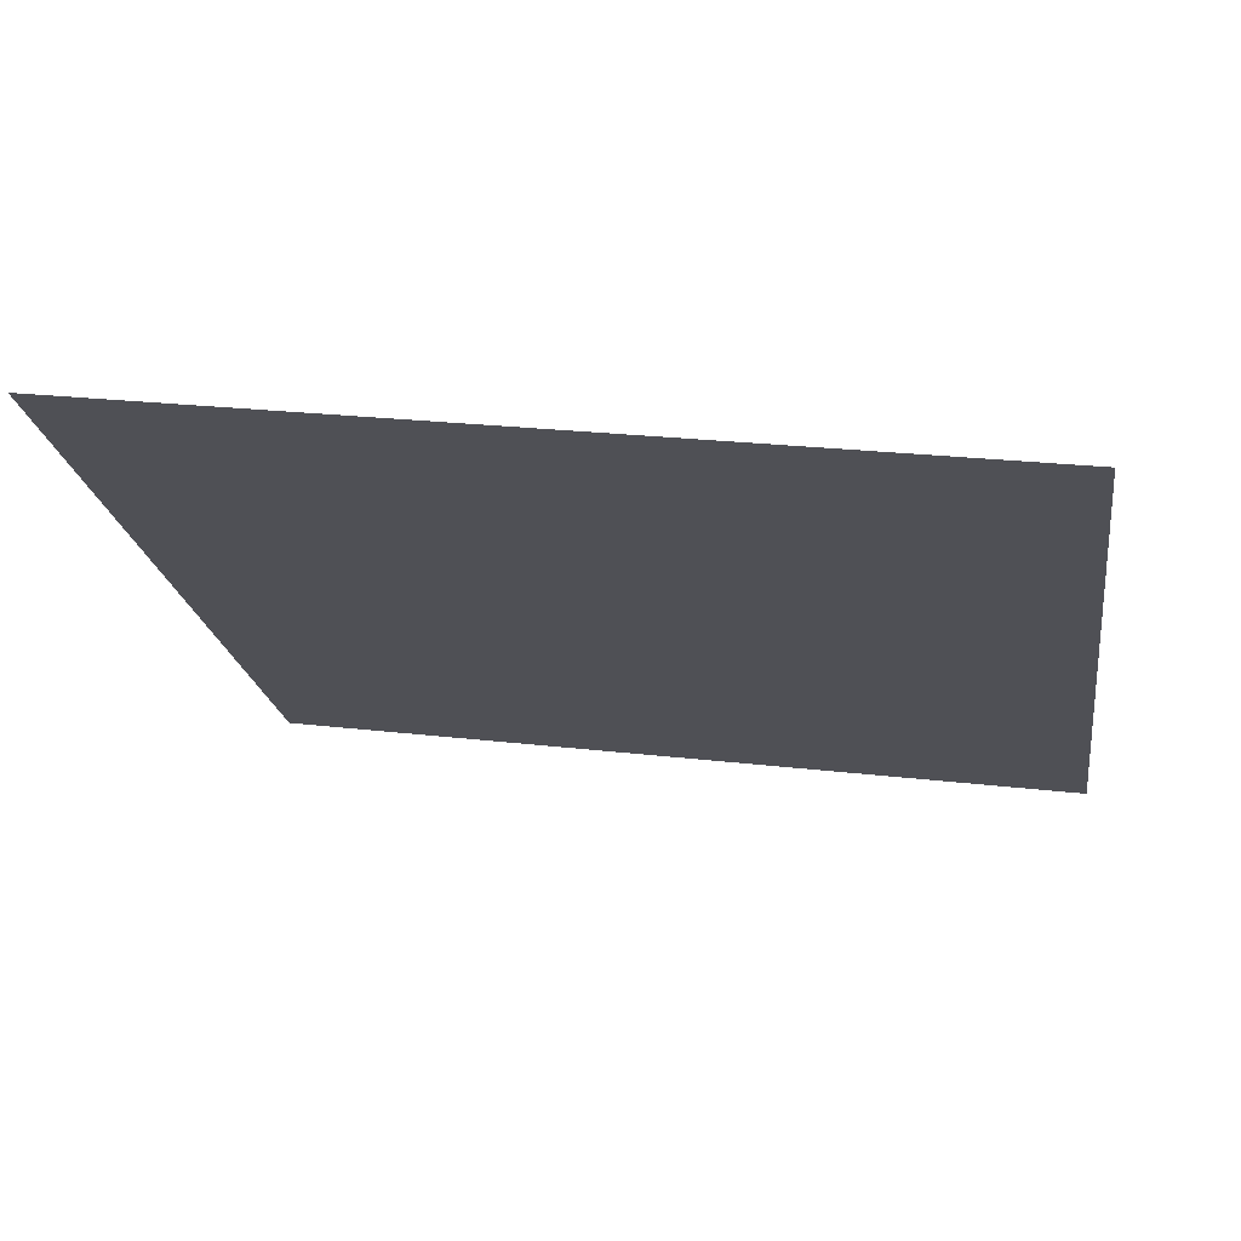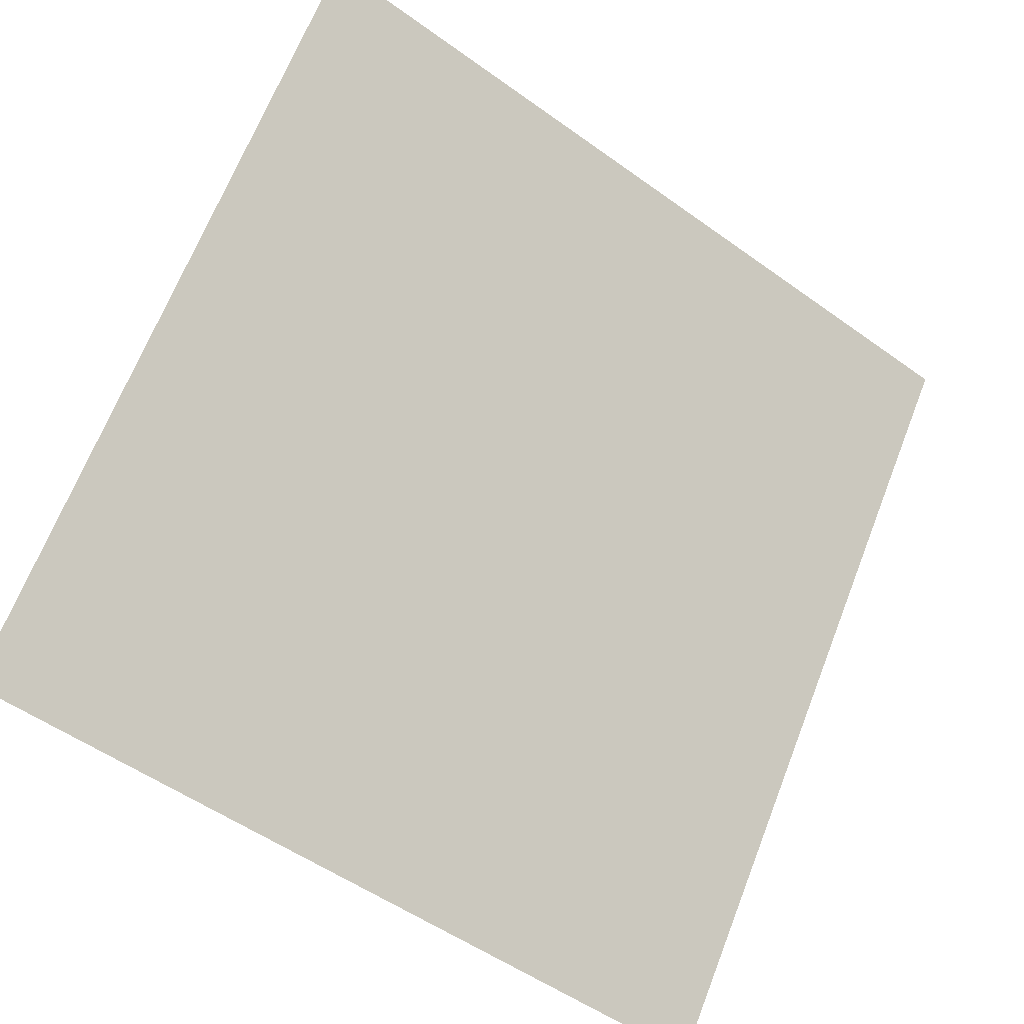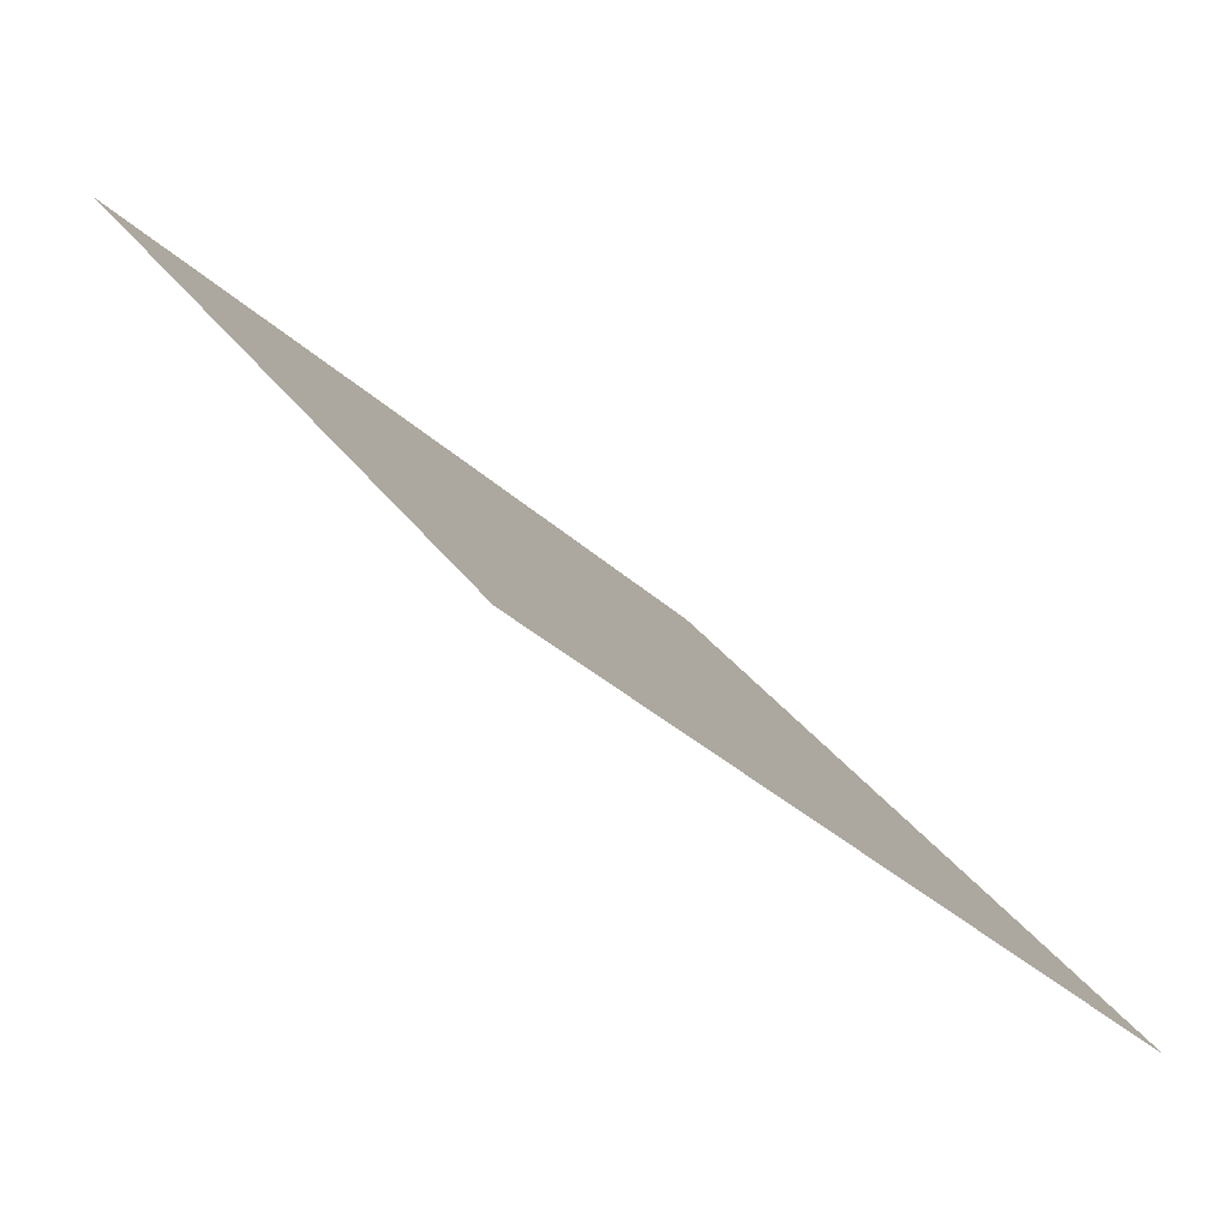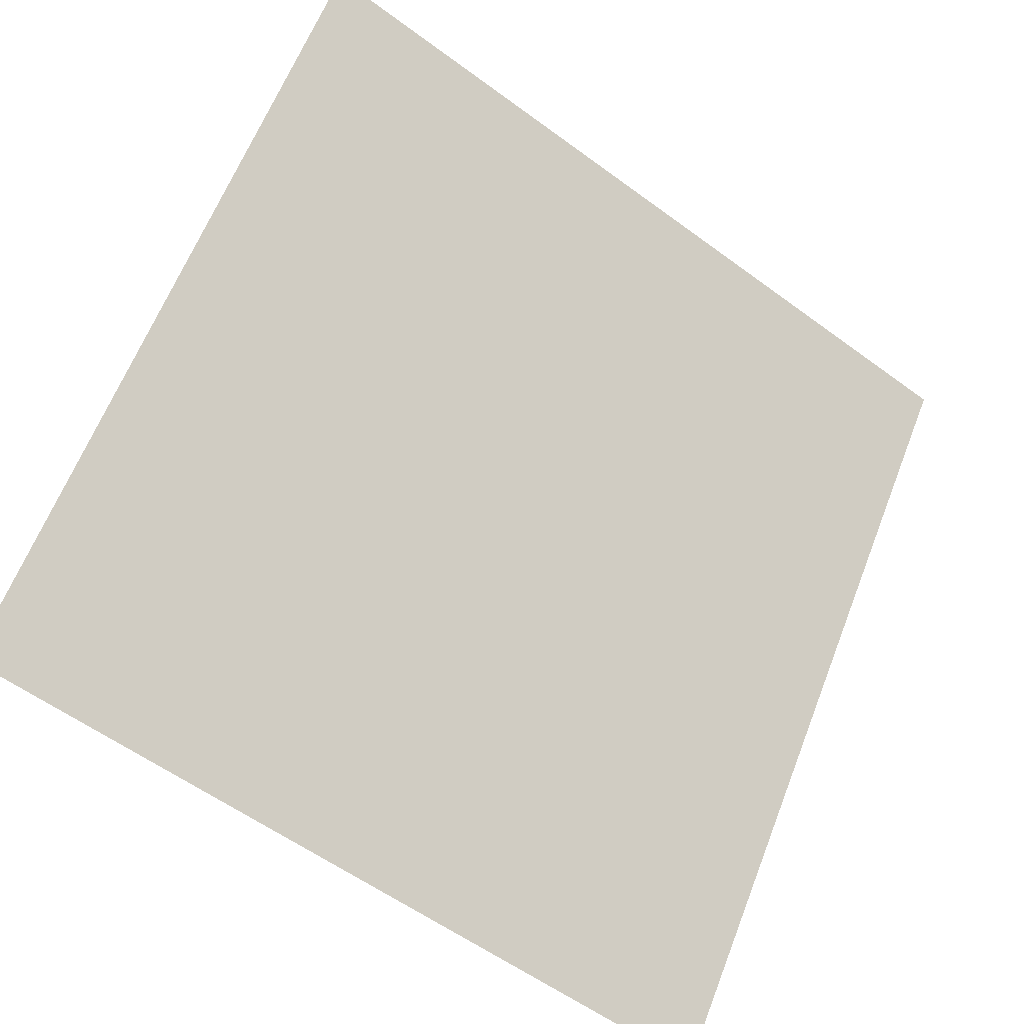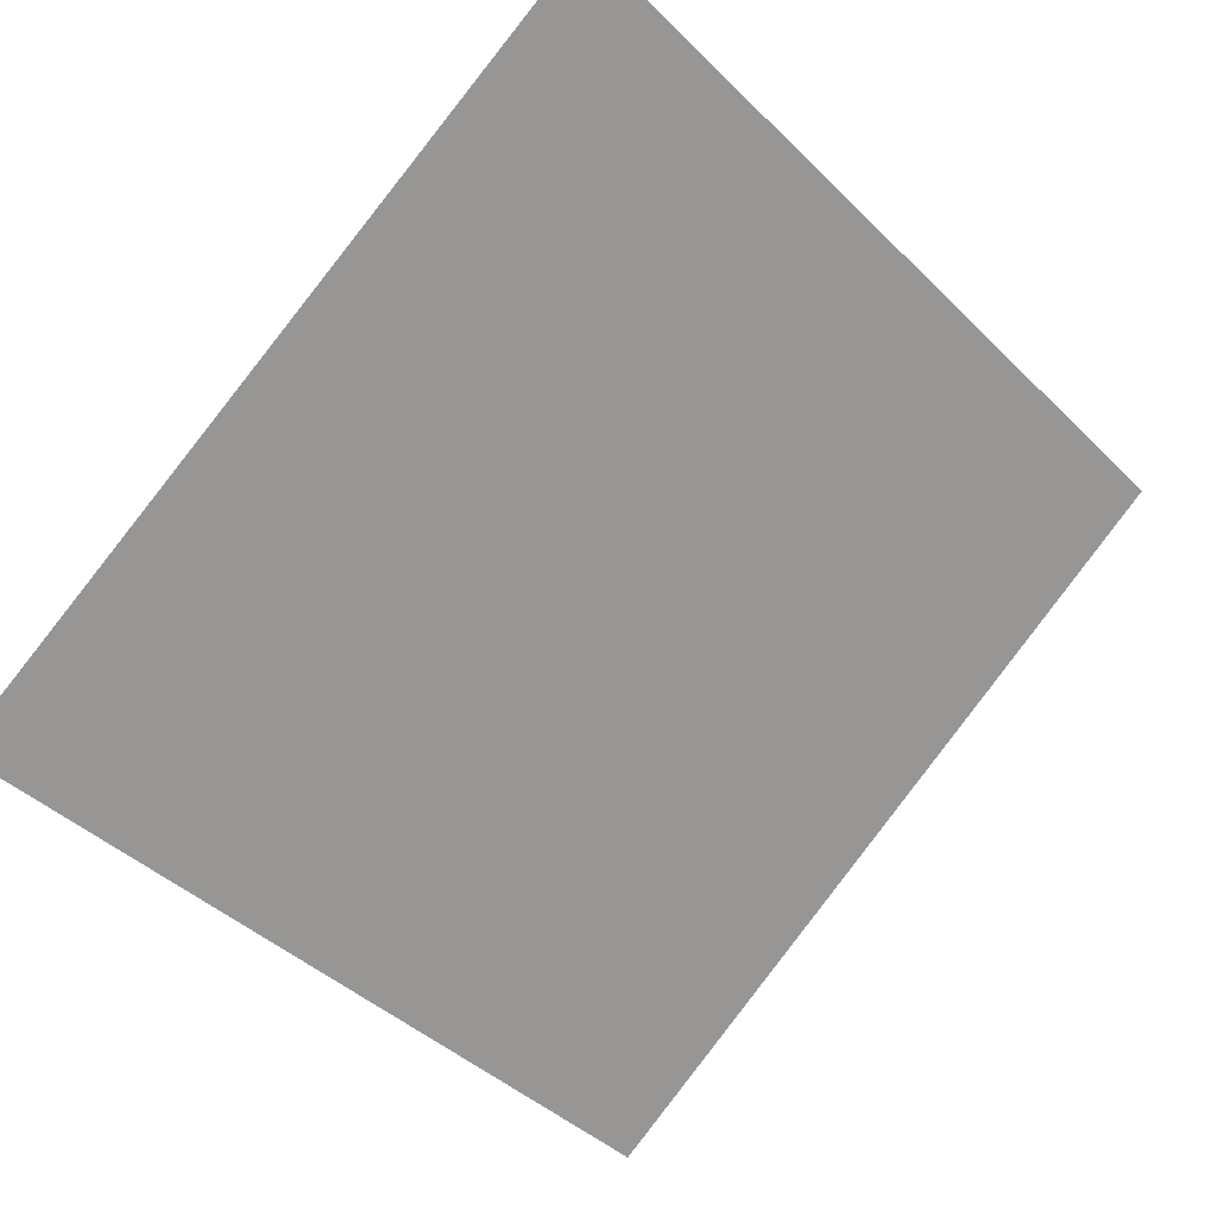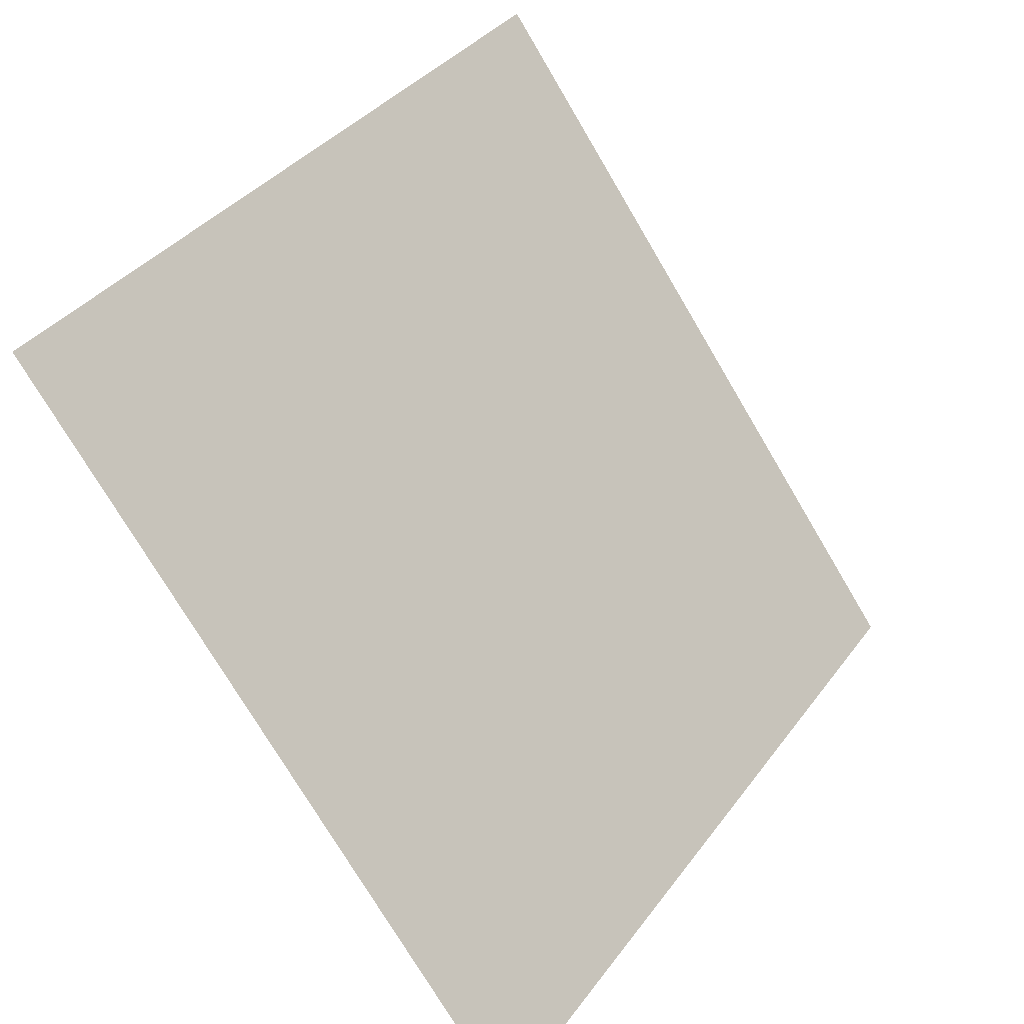
<metadata>
{"format":"obj","ext":"obj","renderer":"f3d","projection":"perspective","resolution":1024,"background":"white","views":[{"elev":17.2,"azim":11.4,"up":"+Y"},{"elev":-53.7,"azim":140.9,"up":"+Z"},{"elev":-35.0,"azim":-51.4,"up":"+Z"},{"elev":-58.2,"azim":141.1,"up":"+Z"},{"elev":-41.0,"azim":-48.4,"up":"+Y"},{"elev":36.6,"azim":-59.9,"up":"+Z"}]}
</metadata>
<code>
v 0.1948 0.7105 0.4107
v 0.1882 0.7107 0.4108
v 0.1884 0.7146 0.416
v 0.1949 0.7144 0.416
f 4 3 2 1

</code>
